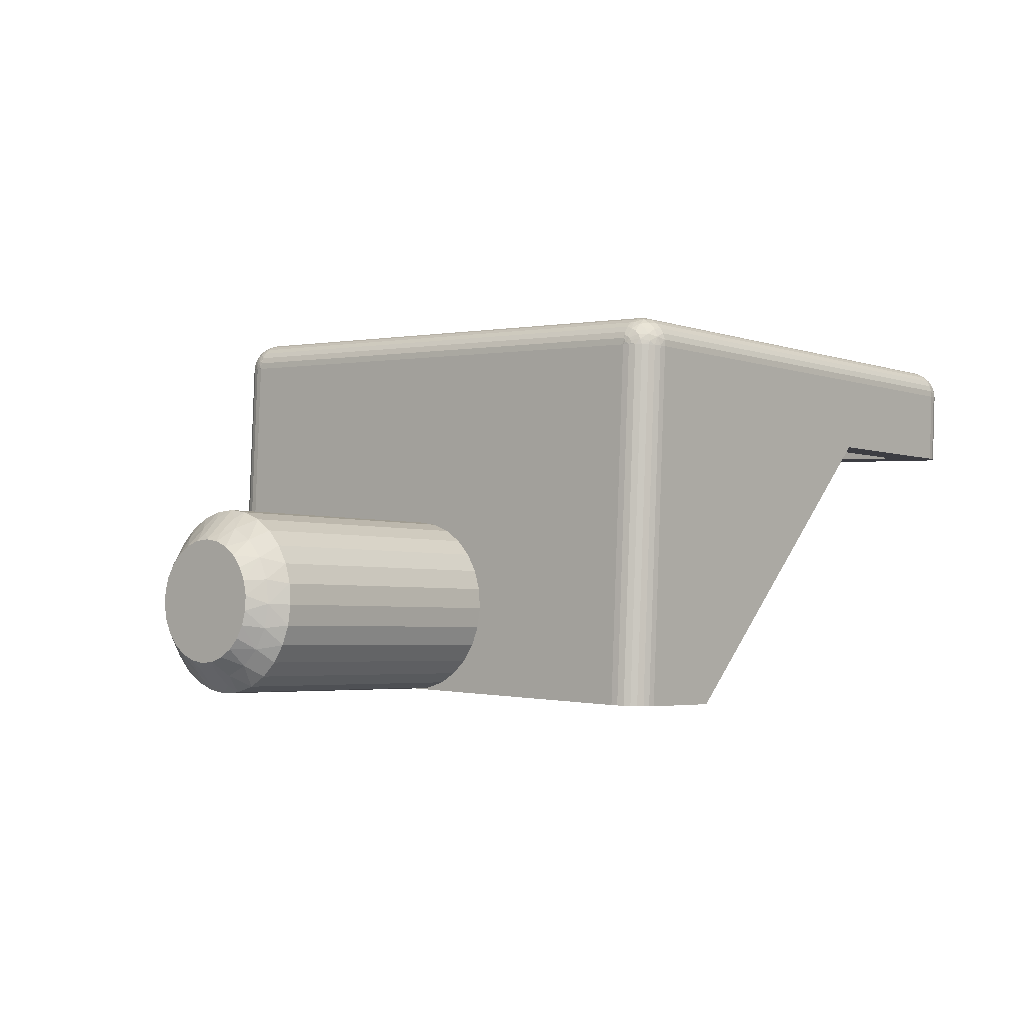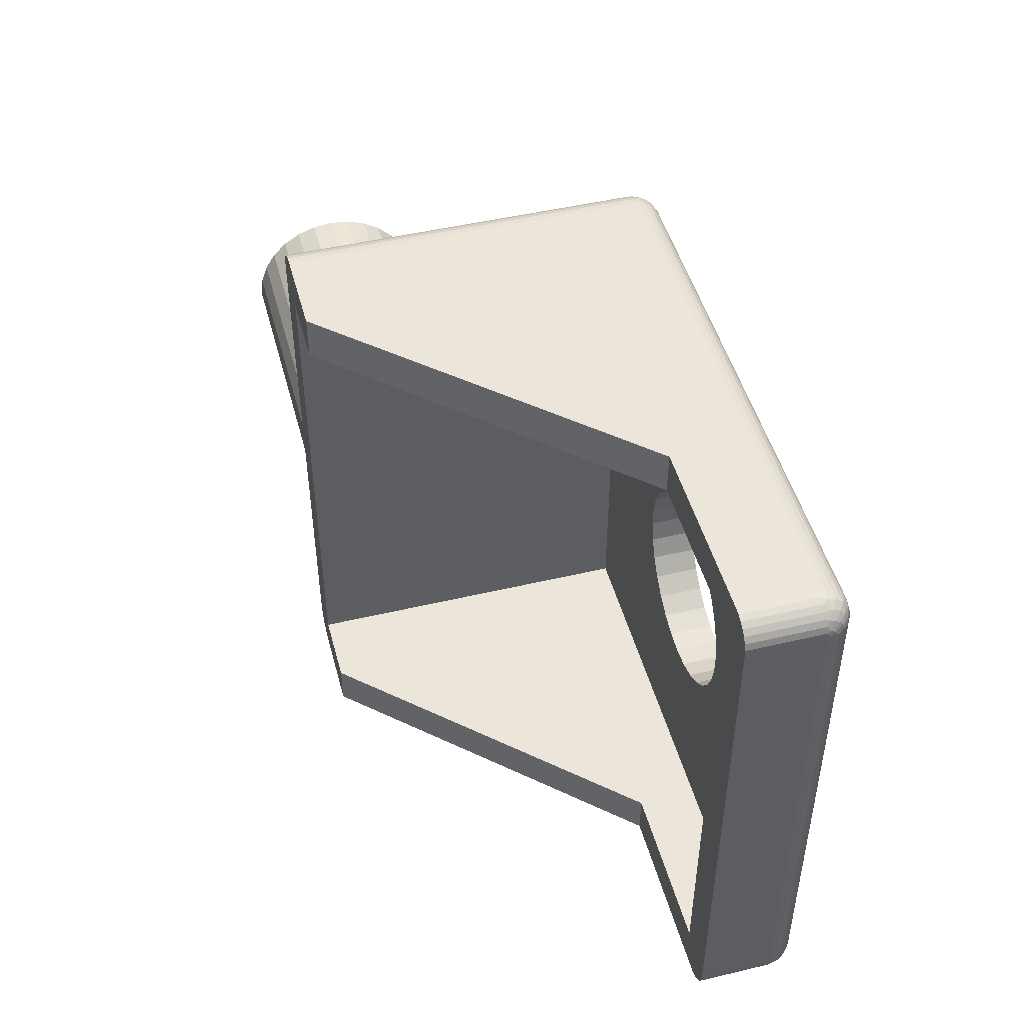
<metadata>
{"format":"obj","ext":"obj","renderer":"f3d","projection":"perspective","resolution":1024,"background":"white","views":[{"elev":0.2,"azim":-49.0,"up":"+Y"},{"elev":47.7,"azim":72.1,"up":"+Z"}]}
</metadata>
<code>
v 2.693 427.2 -298.5
v 3.228 427.8 -298.3
v 3.209 427.5 -298.9
v 3.184 427 -299.3
v 2.664 426.6 -299
v 2.166 426.7 -298.3
v 2.712 427.5 -297.8
v 2.181 426.9 -297.9
v 2.189 427.1 -297.5
v 3.24 428 -297.7
v 2.221 422.9 -297.4
v 1.983 423.2 -297
v 1.986 423.2 -297.5
v 2.463 422.8 -297.8
v 2.695 422.4 -297.4
v 2.933 422.2 -297.7
v 2.929 422.1 -297
v 2.454 427.4 -297.4
v 2.193 427.2 -297
v 2.979 427.8 -297.4
v 3.243 428.1 -297
v 1.995 423.4 -297.9
v 2.945 422.4 -298.3
v 2.481 423.1 -298.5
v 2.009 423.7 -298.3
v 2.964 422.8 -298.9
v 2.51 423.7 -299
v 2.028 424 -298.6
v 2.051 424.5 -298.9
v 2.989 423.2 -299.3
v 3.018 423.8 -299.7
v 2.547 424.4 -299.4
v 2.075 424.9 -299
v 3.052 424.4 -299.9
v 2.587 425.1 -299.5
v 2.1 425.4 -299
v 3.086 425.1 -300
v 3.121 425.8 -299.9
v 2.628 425.9 -299.4
v 2.125 425.9 -298.9
v 3.155 426.4 -299.7
v 2.147 426.3 -298.6
v 22.51 432.6 -293.5
v 21.78 432.6 -293.6
v 22.58 434.1 -293.5
v 21.86 434.1 -293.6
v 21.08 432.7 -293.8
v 21.16 434.2 -293.8
v 20.45 432.7 -294.2
v 20.53 434.2 -294.2
v 19.91 432.7 -294.7
v 19.99 434.2 -294.7
v 19.48 432.8 -295.2
v 19.56 434.3 -295.2
v 19.18 432.8 -295.9
v 19.26 434.3 -295.9
v 19.03 432.8 -296.6
v 19.11 434.3 -296.6
v 19.03 432.8 -297.4
v 19.11 434.3 -297.4
v 19.18 432.8 -298.1
v 19.26 434.3 -298.1
v 19.48 432.8 -298.8
v 19.56 434.3 -298.8
v 19.91 432.7 -299.3
v 19.99 434.2 -299.3
v 20.45 432.7 -299.8
v 20.53 434.2 -299.8
v 21.08 432.7 -300.2
v 21.16 434.2 -300.2
v 21.78 432.6 -300.4
v 21.86 434.1 -300.4
v 22.51 432.6 -300.5
v 22.58 434.1 -300.5
v 11.92 421.7 -297.7
v 11.92 421.6 -297
v 11.93 421.9 -298.3
v 11.95 422.3 -298.9
v 11.98 422.8 -299.3
v 12.01 423.3 -299.7
v 12.04 424 -299.9
v 12.07 424.6 -300
v 12.11 425.3 -299.9
v 12.14 425.9 -299.7
v 12.17 426.5 -299.3
v 12.2 427 -298.9
v 12.22 427.3 -298.3
v 12.23 427.6 -297.7
v 12.23 427.6 -297
v 31.39 430.1 -307
v 25.22 430.5 -307
v 31.52 432.6 -307
v 13.54 433.6 -307
v 15.91 421.4 -307
v 12.92 421.6 -307
v 32.39 430.1 -288
v 32.39 430.1 -306
v 32.52 432.6 -288
v 32.52 432.6 -306
v 12.92 421.6 -287
v 15.91 421.4 -287
v 13.54 433.6 -287
v 25.22 430.5 -287
v 31.52 432.6 -287
v 31.39 430.1 -287
v 12.55 433.6 -306
v 11.92 421.6 -306
v 11.92 421.6 -288
v 11.92 421.7 -296.3
v 12.55 433.6 -288
v 12.2 427 -295.1
v 12.17 426.5 -294.7
v 12.14 425.9 -294.3
v 12.22 427.3 -295.7
v 12.23 427.6 -296.3
v 12.11 425.3 -294.1
v 12.07 424.6 -294
v 12.04 424 -294.1
v 12.01 423.3 -294.3
v 11.98 422.8 -294.7
v 11.95 422.3 -295.1
v 11.93 421.9 -295.7
v 13.6 434.6 -288
v 23.31 434.1 -300.4
v 31.57 433.6 -306
v 24.01 434 -300.2
v 24.64 434 -299.8
v 25.18 434 -299.3
v 25.61 433.9 -298.8
v 25.91 433.9 -298.1
v 26.06 433.9 -297.4
v 26.06 433.9 -296.6
v 31.57 433.6 -288
v 13.6 434.6 -306
v 24.01 434 -293.8
v 24.64 434 -294.2
v 23.31 434.1 -293.6
v 25.18 434 -294.7
v 25.61 433.9 -295.2
v 25.91 433.9 -295.9
v 13.42 421.6 -288.5
v 12.69 421.6 -287
v 12.48 421.6 -287.1
v 12.29 421.6 -287.2
v 12.13 421.6 -287.4
v 12.02 421.6 -287.6
v 11.94 421.6 -287.8
v 15.91 421.4 -288.5
v 13.42 421.6 -305.5
v 11.94 421.6 -306.2
v 12.02 421.6 -306.4
v 12.13 421.6 -306.6
v 12.29 421.6 -306.8
v 12.48 421.6 -306.9
v 12.69 421.6 -307
v 15.91 421.4 -305.5
v 14.02 433 -288.5
v 25.22 430.5 -288.5
v 30.99 432.2 -288.5
v 30.89 430.2 -288.5
v 14.02 433 -305.5
v 25.22 430.5 -305.5
v 30.99 432.2 -305.5
v 30.89 430.2 -305.5
v 23.23 432.6 -300.4
v 23.93 432.5 -300.2
v 24.56 432.5 -299.8
v 25.1 432.5 -299.3
v 25.53 432.4 -298.8
v 25.83 432.4 -298.1
v 25.98 432.4 -297.4
v 25.98 432.4 -296.6
v 23.93 432.5 -293.8
v 24.56 432.5 -294.2
v 23.23 432.6 -293.6
v 25.1 432.5 -294.7
v 25.53 432.4 -295.2
v 25.83 432.4 -295.9
v 31.82 430.1 -287.1
v 32.01 430.1 -287.2
v 31.61 430.1 -287
v 32.17 430.1 -287.4
v 32.29 430.1 -287.6
v 32.36 430.1 -287.8
v 31.61 430.1 -307
v 32.36 430.1 -306.2
v 31.82 430.1 -306.9
v 32.29 430.1 -306.4
v 32.01 430.1 -306.8
v 32.17 430.1 -306.6
v 3.24 428 -296.3
v 3.228 427.8 -295.7
v 3.209 427.5 -295.1
v 3.184 427 -294.7
v 3.155 426.4 -294.3
v 3.121 425.8 -294.1
v 3.086 425.1 -294
v 3.052 424.4 -294.1
v 3.018 423.8 -294.3
v 2.989 423.2 -294.7
v 2.964 422.8 -295.1
v 2.945 422.4 -295.7
v 2.933 422.2 -296.3
v 2.051 424.5 -295.1
v 2.009 423.7 -295.7
v 2.028 424 -295.4
v 1.986 423.2 -296.5
v 2.125 425.9 -295.1
v 2.075 424.9 -295
v 2.1 425.4 -295
v 2.166 426.7 -295.7
v 1.995 423.4 -296.1
v 2.147 426.3 -295.4
v 2.189 427.1 -296.5
v 2.181 426.9 -296.1
v 2.481 423.1 -295.5
v 2.51 423.7 -295
v 2.463 422.8 -296.2
v 2.454 427.4 -296.6
v 2.712 427.5 -296.2
v 2.979 427.8 -296.6
v 2.221 422.9 -296.6
v 2.695 422.4 -296.6
v 2.693 427.2 -295.5
v 2.664 426.6 -295
v 2.628 425.9 -294.6
v 2.587 425.1 -294.5
v 2.547 424.4 -294.6
v 31.74 432.6 -287
v 31.95 432.6 -287.1
v 32.14 432.6 -287.2
v 32.3 432.6 -287.4
v 32.42 432.6 -287.6
v 32.49 432.6 -287.8
v 32.12 432.9 -287.2
v 31.84 432.8 -287.1
v 32.13 433.1 -287.3
v 31.85 433 -287.2
v 32.35 433 -287.6
v 32.14 433.3 -287.5
v 32.35 433.1 -287.7
v 31.79 433.6 -288
v 31.57 433.6 -287.8
v 32.48 432.9 -287.9
v 32.5 432.8 -288
v 32.44 433 -288
v 32.36 433.2 -287.9
v 32.34 432.9 -287.5
v 32.48 432.8 -287.8
v 32.33 432.7 -287.4
v 32.48 432.8 -287.8
v 32.47 432.7 -287.7
v 32.51 432.7 -288
v 31.53 432.9 -287
v 32.51 432.7 -287.9
v 32.51 432.6 -287.9
v 31.88 433.6 -287.9
v 32 433.5 -288
v 31.87 433.5 -287.6
v 31.57 433.5 -287.6
v 31.56 433.4 -287.4
v 31.86 433.3 -287.3
v 31.55 433.3 -287.2
v 32.15 433.4 -287.8
v 32.18 433.4 -288
v 31.54 433.1 -287.1
v 32.33 433.2 -288
v 32.49 432.6 -306.2
v 32.42 432.6 -306.4
v 32.3 432.6 -306.6
v 32.14 432.6 -306.8
v 31.95 432.6 -306.9
v 31.74 432.6 -307
v 32.5 432.8 -306
v 32.44 433 -306
v 32.33 433.2 -306
v 32.18 433.4 -306
v 32 433.5 -306
v 31.79 433.6 -306
v 13.56 433.8 -287
v 13.57 434 -287.1
v 13.58 434.2 -287.2
v 13.58 434.4 -287.4
v 13.59 434.5 -287.6
v 13.59 434.5 -287.8
v 12.57 433.6 -287.8
v 12.64 433.6 -287.6
v 12.76 433.6 -287.4
v 12.92 433.6 -287.2
v 13.11 433.6 -287.1
v 13.32 433.6 -287
v 32.15 433.4 -306.2
v 32.14 433.3 -306.5
v 31.87 433.5 -306.4
v 31.88 433.6 -306.1
v 32.35 433 -306.4
v 32.13 433.1 -306.7
v 32.34 432.9 -306.5
v 31.53 432.9 -307
v 32.47 432.7 -306.3
v 32.33 432.7 -306.6
v 32.35 433.1 -306.3
v 32.48 432.8 -306.2
v 32.36 433.2 -306.1
v 32.48 432.8 -306.2
v 32.48 432.9 -306.1
v 32.51 432.6 -306.1
v 31.57 433.6 -306.2
v 32.51 432.7 -306.1
v 32.51 432.7 -306
v 31.84 432.8 -306.9
v 31.85 433 -306.8
v 31.54 433.1 -306.9
v 31.55 433.3 -306.8
v 31.86 433.3 -306.7
v 31.56 433.4 -306.6
v 32.12 432.9 -306.8
v 31.57 433.5 -306.4
v 12.99 434.2 -287.4
v 12.99 434.3 -287.6
v 12.76 434.1 -287.7
v 13.28 434.5 -287.7
v 13.37 434.6 -288
v 13.16 434.5 -288
v 13 434.4 -287.9
v 12.98 434 -287.3
v 12.75 434 -287.5
v 12.75 433.8 -287.4
v 13.28 434.4 -287.4
v 12.96 433.7 -287.2
v 13.26 434.1 -287.2
v 13.25 433.9 -287.1
v 12.57 433.8 -287.9
v 12.58 433.8 -288
v 12.61 433.9 -287.9
v 12.61 433.9 -288
v 12.56 433.7 -287.9
v 12.6 433.7 -287.7
v 12.6 433.8 -287.7
v 12.61 433.8 -287.8
v 12.55 433.7 -288
v 12.67 434.1 -288
v 12.77 434.2 -287.8
v 12.8 434.2 -288
v 12.96 434.4 -288
v 13.56 433.8 -307
v 13.57 434 -306.9
v 13.58 434.2 -306.8
v 13.58 434.4 -306.6
v 13.59 434.5 -306.4
v 13.59 434.5 -306.2
v 12.58 433.8 -306
v 12.67 434.1 -306
v 12.8 434.2 -306
v 12.96 434.4 -306
v 13.16 434.5 -306
v 13.37 434.6 -306
v 12.99 434.2 -306.6
v 12.98 434 -306.7
v 12.75 434 -306.5
v 13.25 433.9 -306.9
v 13.32 433.6 -307
v 13.11 433.6 -306.9
v 12.96 433.7 -306.8
v 12.99 434.3 -306.4
v 12.76 434.1 -306.3
v 12.77 434.2 -306.2
v 13.26 434.1 -306.8
v 13 434.4 -306.1
v 13.28 434.4 -306.6
v 13.28 434.5 -306.3
v 12.56 433.7 -306.1
v 12.57 433.6 -306.2
v 12.6 433.8 -306.3
v 12.6 433.7 -306.3
v 12.57 433.8 -306.1
v 12.61 433.9 -306
v 12.61 433.9 -306.1
v 12.61 433.8 -306.2
v 12.55 433.7 -306.1
v 12.64 433.6 -306.4
v 12.75 433.8 -306.6
v 12.76 433.6 -306.6
v 12.92 433.6 -306.8
f 1 2 3
f 1 4 5
f 1 5 6
f 7 8 9
f 7 10 2
f 7 2 1
f 7 1 8
f 11 12 13
f 11 13 14
f 15 16 17
f 15 17 12
f 15 12 11
f 15 14 16
f 15 11 14
f 18 9 19
f 18 7 9
f 20 19 21
f 20 21 10
f 20 10 7
f 20 18 19
f 20 7 18
f 14 13 22
f 14 23 16
f 24 22 25
f 24 26 23
f 24 23 14
f 24 14 22
f 27 28 29
f 27 25 28
f 27 30 26
f 27 31 30
f 27 24 25
f 27 26 24
f 32 29 33
f 32 34 31
f 32 27 29
f 32 31 27
f 35 33 36
f 35 37 34
f 35 38 37
f 35 34 32
f 35 32 33
f 39 36 40
f 39 41 38
f 39 35 36
f 39 38 35
f 5 42 6
f 5 40 42
f 5 4 41
f 5 39 40
f 5 41 39
f 1 6 8
f 1 3 4
f 43 44 45
f 45 44 46
f 46 47 48
f 44 47 46
f 48 49 50
f 47 49 48
f 50 51 52
f 49 51 50
f 52 53 54
f 51 53 52
f 54 55 56
f 53 55 54
f 56 57 58
f 55 57 56
f 58 59 60
f 57 59 58
f 60 61 62
f 59 61 60
f 62 63 64
f 61 63 62
f 64 65 66
f 63 65 64
f 66 67 68
f 65 67 66
f 68 69 70
f 67 69 68
f 70 71 72
f 69 71 70
f 72 73 74
f 71 73 72
f 75 17 16
f 75 76 17
f 77 16 23
f 77 75 16
f 78 23 26
f 78 77 23
f 79 26 30
f 79 78 26
f 80 30 31
f 80 79 30
f 81 31 34
f 81 80 31
f 82 34 37
f 82 81 34
f 83 37 38
f 83 82 37
f 84 38 41
f 84 83 38
f 85 41 4
f 85 84 41
f 86 4 3
f 86 85 4
f 87 3 2
f 87 86 3
f 88 2 10
f 88 87 2
f 89 10 21
f 89 88 10
f 90 91 92
f 91 93 92
f 91 94 93
f 94 95 93
f 96 97 98
f 97 99 98
f 100 101 102
f 102 101 103
f 103 104 102
f 103 105 104
f 106 107 84
f 76 108 109
f 107 76 75
f 110 111 112
f 110 113 108
f 112 113 110
f 110 114 111
f 110 115 114
f 113 116 108
f 116 117 108
f 110 89 115
f 117 118 108
f 118 119 108
f 119 120 108
f 89 106 88
f 88 106 87
f 87 106 86
f 110 106 89
f 120 121 108
f 106 85 86
f 121 122 108
f 106 84 85
f 122 109 108
f 84 107 83
f 83 107 82
f 82 107 81
f 81 107 80
f 80 107 79
f 79 107 78
f 78 107 77
f 77 107 75
f 123 50 52
f 124 125 74
f 52 54 123
f 126 125 124
f 127 125 126
f 128 125 127
f 129 125 128
f 130 125 129
f 123 48 50
f 131 125 130
f 132 125 131
f 133 125 132
f 54 56 123
f 74 125 134
f 123 46 48
f 56 58 123
f 123 45 46
f 58 60 123
f 62 134 60
f 64 134 62
f 66 134 64
f 60 134 123
f 135 133 136
f 137 133 135
f 45 133 137
f 123 133 45
f 133 138 136
f 66 68 134
f 133 139 138
f 68 70 134
f 133 140 139
f 70 72 134
f 133 132 140
f 72 74 134
f 141 100 142
f 141 142 143
f 141 143 144
f 141 144 145
f 141 145 146
f 141 146 147
f 141 147 108
f 101 100 141
f 148 101 141
f 76 141 108
f 149 76 107
f 149 107 150
f 149 150 151
f 149 151 152
f 153 149 152
f 154 149 153
f 155 149 154
f 95 149 155
f 94 156 149
f 94 149 95
f 149 141 76
f 157 148 141
f 158 148 157
f 159 160 158
f 159 158 157
f 149 161 157
f 149 157 141
f 156 161 149
f 156 162 161
f 163 161 162
f 164 163 162
f 163 164 160
f 163 160 159
f 163 165 73
f 163 166 165
f 163 167 166
f 163 168 167
f 163 169 168
f 163 170 169
f 163 171 170
f 49 157 51
f 163 172 171
f 53 51 157
f 163 159 172
f 163 73 161
f 47 157 49
f 55 53 157
f 44 157 47
f 57 55 157
f 43 157 44
f 161 59 57
f 161 61 59
f 161 63 61
f 161 65 63
f 161 57 157
f 159 173 174
f 159 175 173
f 159 43 175
f 159 157 43
f 176 159 174
f 67 65 161
f 177 159 176
f 69 67 161
f 178 159 177
f 71 69 161
f 172 159 178
f 73 71 161
f 101 158 103
f 148 158 101
f 156 91 162
f 94 91 156
f 179 160 180
f 181 160 179
f 105 160 181
f 103 160 105
f 158 160 103
f 160 182 180
f 160 183 182
f 160 184 183
f 160 96 184
f 91 164 162
f 91 90 164
f 164 97 160
f 160 97 96
f 90 185 164
f 164 186 97
f 185 187 164
f 164 188 186
f 187 189 164
f 164 190 188
f 189 190 164
f 115 89 21
f 115 21 191
f 114 191 192
f 114 115 191
f 111 192 193
f 111 114 192
f 112 193 194
f 112 194 195
f 112 111 193
f 113 112 195
f 116 195 196
f 116 113 195
f 117 196 197
f 117 116 196
f 118 197 198
f 118 117 197
f 119 198 199
f 119 118 198
f 120 199 200
f 120 119 199
f 121 200 201
f 121 120 200
f 122 201 202
f 122 121 201
f 109 202 203
f 109 122 202
f 76 203 17
f 76 109 203
f 204 205 206
f 13 12 207
f 208 204 209
f 208 209 210
f 211 212 205
f 211 208 213
f 211 205 204
f 211 204 208
f 29 28 25
f 214 211 215
f 214 212 211
f 8 19 9
f 6 207 212
f 6 214 19
f 6 42 40
f 6 40 36
f 6 36 33
f 6 33 29
f 6 25 22
f 6 22 13
f 6 13 207
f 6 29 25
f 6 212 214
f 6 19 8
f 73 165 74
f 74 165 124
f 124 166 126
f 165 166 124
f 126 167 127
f 166 167 126
f 127 168 128
f 167 168 127
f 128 169 129
f 168 169 128
f 129 170 130
f 169 170 129
f 130 171 131
f 170 171 130
f 131 172 132
f 171 172 131
f 132 178 140
f 172 178 132
f 140 177 139
f 178 177 140
f 139 176 138
f 177 176 139
f 138 174 136
f 176 174 138
f 136 173 135
f 174 173 136
f 135 175 137
f 173 175 135
f 137 43 45
f 175 43 137
f 216 202 201
f 216 200 217
f 216 217 205
f 218 212 207
f 218 203 202
f 218 202 216
f 218 216 212
f 219 19 214
f 219 214 220
f 221 21 19
f 221 191 21
f 221 220 191
f 221 19 219
f 221 219 220
f 222 207 12
f 222 218 207
f 223 12 17
f 223 17 203
f 223 203 218
f 223 222 12
f 223 218 222
f 220 214 215
f 220 192 191
f 224 215 211
f 224 193 192
f 224 192 220
f 224 220 215
f 225 213 208
f 225 211 213
f 225 194 193
f 225 195 194
f 225 193 224
f 225 224 211
f 226 208 210
f 226 196 195
f 226 225 208
f 226 195 225
f 227 210 209
f 227 197 196
f 227 198 197
f 227 226 210
f 227 196 226
f 228 209 204
f 228 199 198
f 228 227 209
f 228 198 227
f 217 206 205
f 217 204 206
f 217 200 199
f 217 228 204
f 217 199 228
f 216 205 212
f 216 201 200
f 104 105 181
f 229 181 179
f 229 104 181
f 230 179 180
f 230 229 179
f 231 180 182
f 231 230 180
f 232 182 183
f 232 231 182
f 233 183 184
f 233 232 183
f 234 184 96
f 234 233 184
f 98 234 96
f 235 236 230
f 235 237 238
f 235 238 236
f 239 240 237
f 239 241 240
f 242 133 243
f 244 245 246
f 244 246 247
f 244 247 241
f 248 237 235
f 248 239 237
f 249 241 239
f 249 244 241
f 250 231 232
f 250 232 233
f 250 235 231
f 250 248 235
f 251 239 248
f 251 249 239
f 252 233 234
f 252 250 233
f 252 248 250
f 252 251 248
f 253 98 245
f 253 245 244
f 229 254 104
f 255 98 253
f 255 244 249
f 255 249 251
f 255 253 244
f 256 234 98
f 256 255 251
f 256 252 234
f 256 251 252
f 256 98 255
f 257 258 242
f 257 242 243
f 259 260 261
f 259 243 260
f 259 257 243
f 262 261 263
f 262 259 261
f 264 265 258
f 264 257 259
f 264 258 257
f 238 266 254
f 238 263 266
f 238 262 263
f 240 264 259
f 240 259 262
f 247 267 265
f 247 246 267
f 247 265 264
f 236 229 230
f 236 238 254
f 236 254 229
f 237 262 238
f 237 240 262
f 241 247 264
f 241 264 240
f 235 230 231
f 99 97 186
f 268 186 188
f 268 99 186
f 269 188 190
f 269 268 188
f 270 190 189
f 270 269 190
f 271 189 187
f 271 270 189
f 272 187 185
f 272 271 187
f 273 185 90
f 273 272 185
f 92 273 90
f 98 99 274
f 245 274 275
f 245 98 274
f 246 245 275
f 267 275 276
f 267 246 275
f 265 276 277
f 265 267 276
f 258 278 279
f 258 277 278
f 258 265 277
f 242 258 279
f 133 279 125
f 133 242 279
f 280 104 254
f 280 102 104
f 281 254 266
f 281 280 254
f 282 266 263
f 282 281 266
f 283 263 261
f 283 282 263
f 284 261 260
f 284 283 261
f 285 260 243
f 285 284 260
f 123 243 133
f 123 285 243
f 286 108 147
f 286 110 108
f 287 147 146
f 287 286 147
f 288 146 145
f 288 287 146
f 289 145 144
f 289 288 145
f 290 144 143
f 290 289 144
f 291 143 142
f 291 290 143
f 102 142 100
f 102 291 142
f 292 278 277
f 292 293 294
f 292 295 278
f 292 294 295
f 296 297 293
f 296 298 297
f 273 92 299
f 300 268 269
f 300 269 301
f 300 301 298
f 302 293 292
f 302 296 293
f 303 298 296
f 303 300 298
f 304 277 276
f 304 276 275
f 304 292 277
f 304 302 292
f 305 296 302
f 305 303 296
f 306 275 274
f 306 304 275
f 306 302 304
f 306 305 302
f 307 99 268
f 307 268 300
f 279 308 125
f 309 300 303
f 309 99 307
f 309 303 305
f 309 307 300
f 310 309 305
f 310 274 99
f 310 306 274
f 310 305 306
f 310 99 309
f 311 272 273
f 311 273 299
f 312 313 314
f 312 299 313
f 312 311 299
f 315 314 316
f 315 312 314
f 317 271 272
f 317 311 312
f 317 272 311
f 294 318 308
f 294 316 318
f 294 315 316
f 297 317 312
f 297 312 315
f 301 269 270
f 301 270 271
f 301 271 317
f 295 279 278
f 295 294 308
f 295 308 279
f 293 315 294
f 293 297 315
f 298 317 297
f 298 301 317
f 319 320 321
f 322 284 285
f 322 323 324
f 322 324 325
f 322 325 320
f 322 285 323
f 326 327 328
f 326 319 327
f 329 283 284
f 329 284 322
f 329 320 319
f 329 322 320
f 330 288 289
f 330 289 290
f 330 328 288
f 330 326 328
f 331 281 282
f 331 282 283
f 331 283 329
f 331 319 326
f 331 329 319
f 332 290 291
f 332 280 281
f 332 291 280
f 332 281 331
f 332 330 290
f 332 326 330
f 332 331 326
f 333 334 110
f 333 335 336
f 333 336 334
f 337 110 286
f 337 338 339
f 337 339 340
f 337 286 338
f 341 337 340
f 341 340 335
f 285 123 323
f 341 333 110
f 341 110 337
f 341 335 333
f 102 280 291
f 336 342 334
f 343 344 342
f 343 336 335
f 343 342 336
f 321 335 340
f 321 343 335
f 325 345 344
f 325 324 345
f 325 344 343
f 338 286 287
f 327 321 340
f 327 340 339
f 320 343 321
f 320 325 343
f 328 287 288
f 328 339 338
f 328 327 339
f 328 338 287
f 319 321 327
f 299 92 93
f 299 93 346
f 313 346 347
f 313 299 346
f 314 347 348
f 314 313 347
f 316 348 349
f 316 314 348
f 318 350 351
f 318 349 350
f 318 316 349
f 308 318 351
f 125 351 134
f 125 308 351
f 352 110 334
f 352 106 110
f 353 334 342
f 353 352 334
f 354 342 344
f 354 353 342
f 355 344 345
f 355 354 344
f 356 345 324
f 356 355 345
f 357 324 323
f 357 356 324
f 134 323 123
f 134 357 323
f 358 359 360
f 361 347 346
f 361 362 363
f 361 363 364
f 361 364 359
f 361 346 362
f 365 366 367
f 365 358 366
f 368 348 347
f 368 347 361
f 368 359 358
f 368 361 359
f 369 354 355
f 369 355 356
f 369 367 354
f 369 365 367
f 370 350 349
f 370 349 348
f 370 348 368
f 370 358 365
f 370 368 358
f 371 356 357
f 371 351 350
f 371 357 351
f 371 350 370
f 371 369 356
f 371 365 369
f 371 370 365
f 372 373 106
f 372 374 375
f 372 375 373
f 376 106 352
f 376 377 378
f 376 378 379
f 376 352 377
f 380 376 379
f 380 379 374
f 346 93 362
f 380 372 106
f 380 106 376
f 380 374 372
f 134 351 357
f 375 381 373
f 382 383 381
f 382 375 374
f 382 381 375
f 360 374 379
f 360 382 374
f 364 384 383
f 364 363 384
f 364 383 382
f 377 352 353
f 366 360 379
f 366 379 378
f 359 382 360
f 359 364 382
f 367 353 354
f 367 378 377
f 367 366 378
f 367 377 353
f 358 360 366
f 362 95 155
f 362 93 95
f 363 155 154
f 363 362 155
f 384 154 153
f 384 363 154
f 383 153 152
f 383 384 153
f 381 152 151
f 381 383 152
f 373 151 150
f 373 381 151
f 106 150 107
f 106 373 150

</code>
